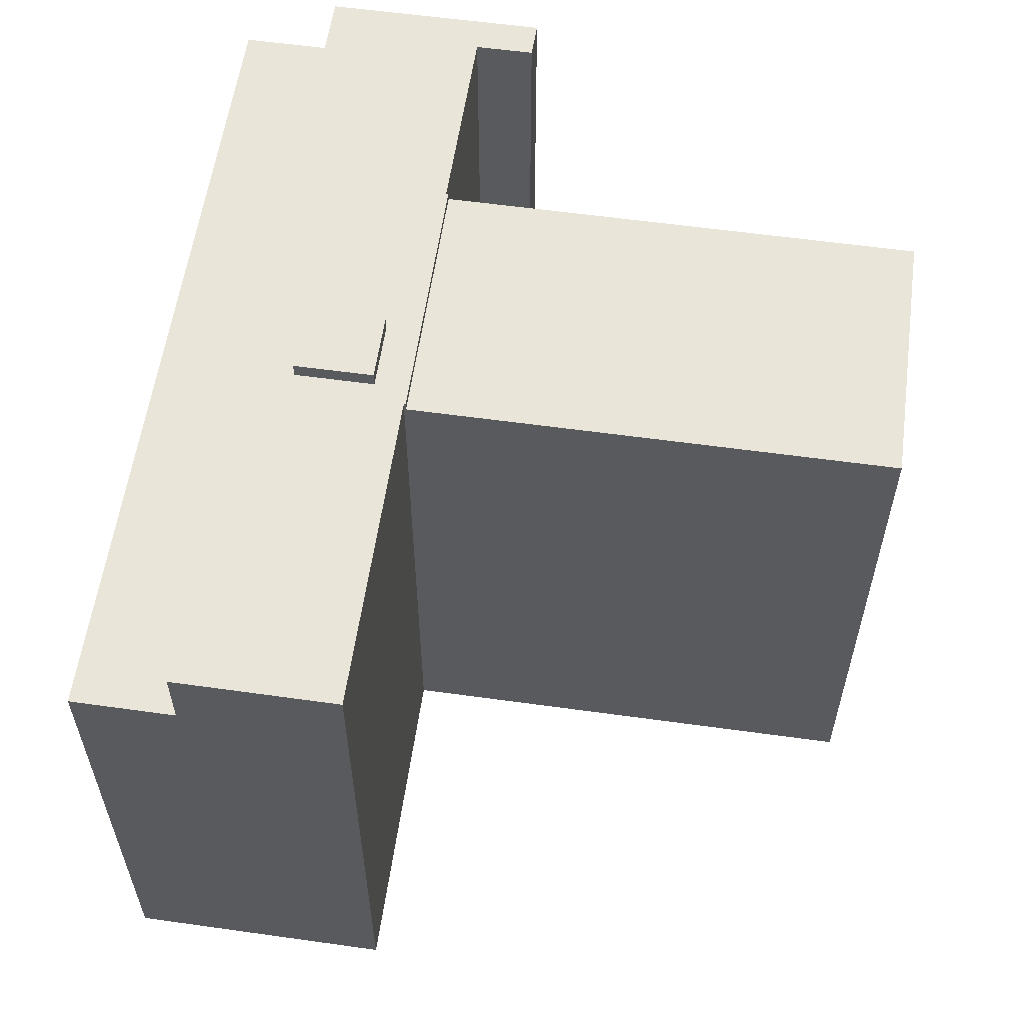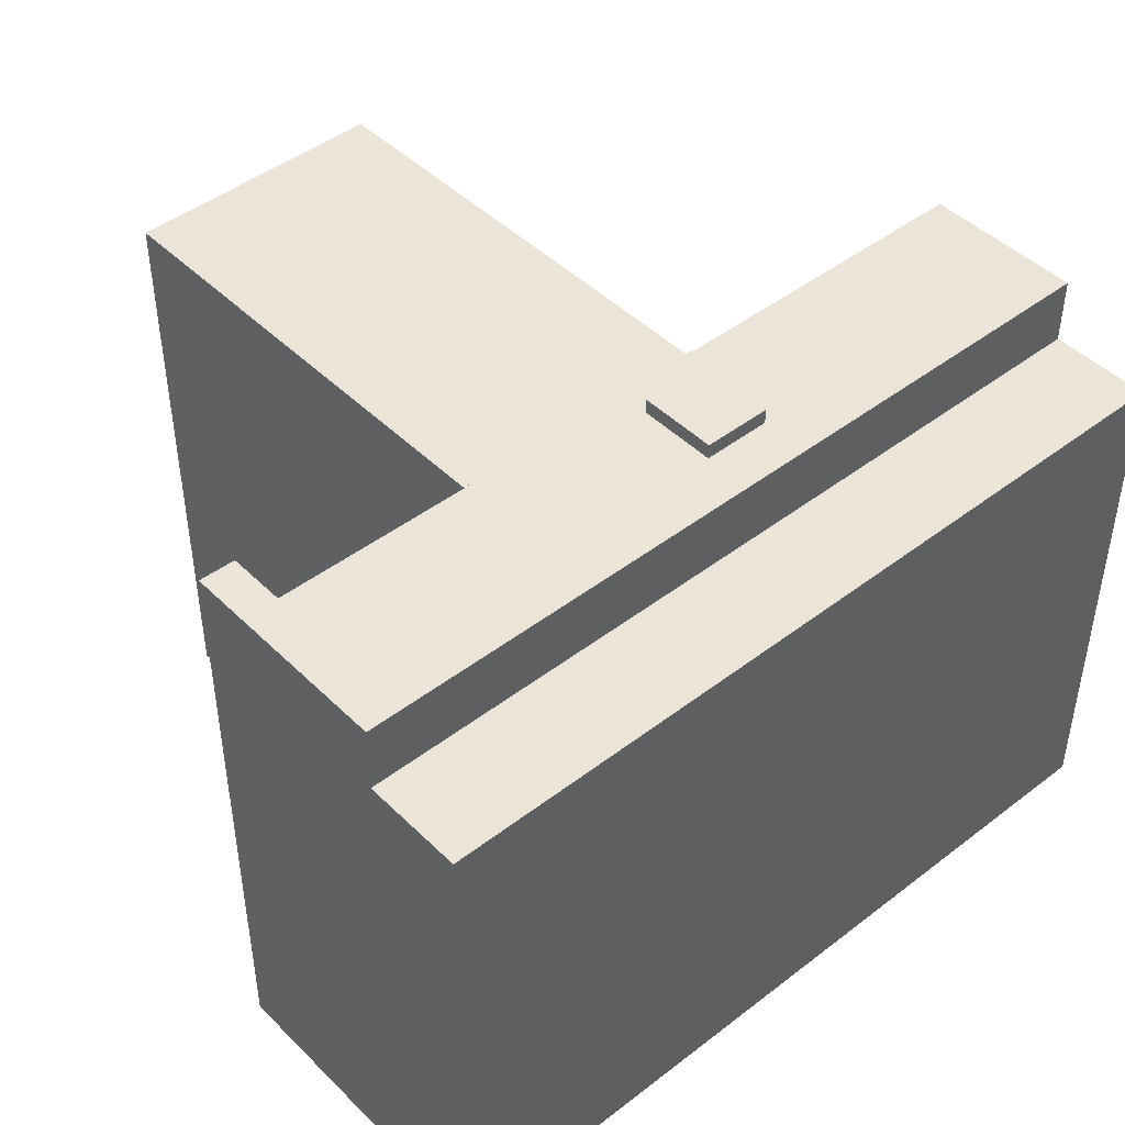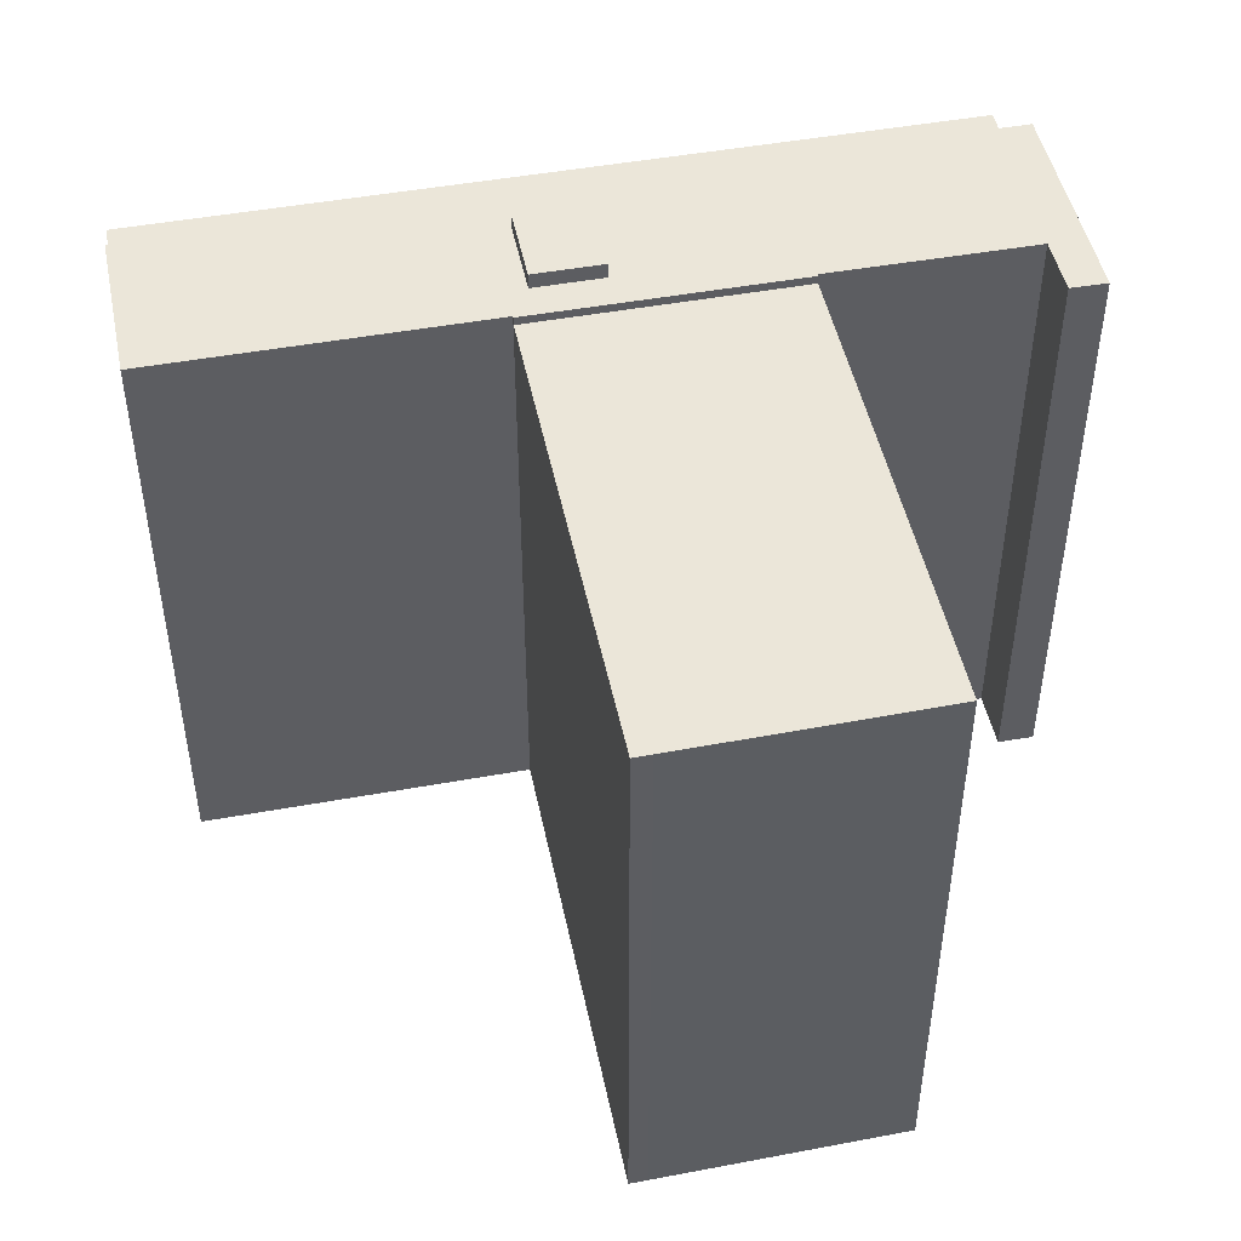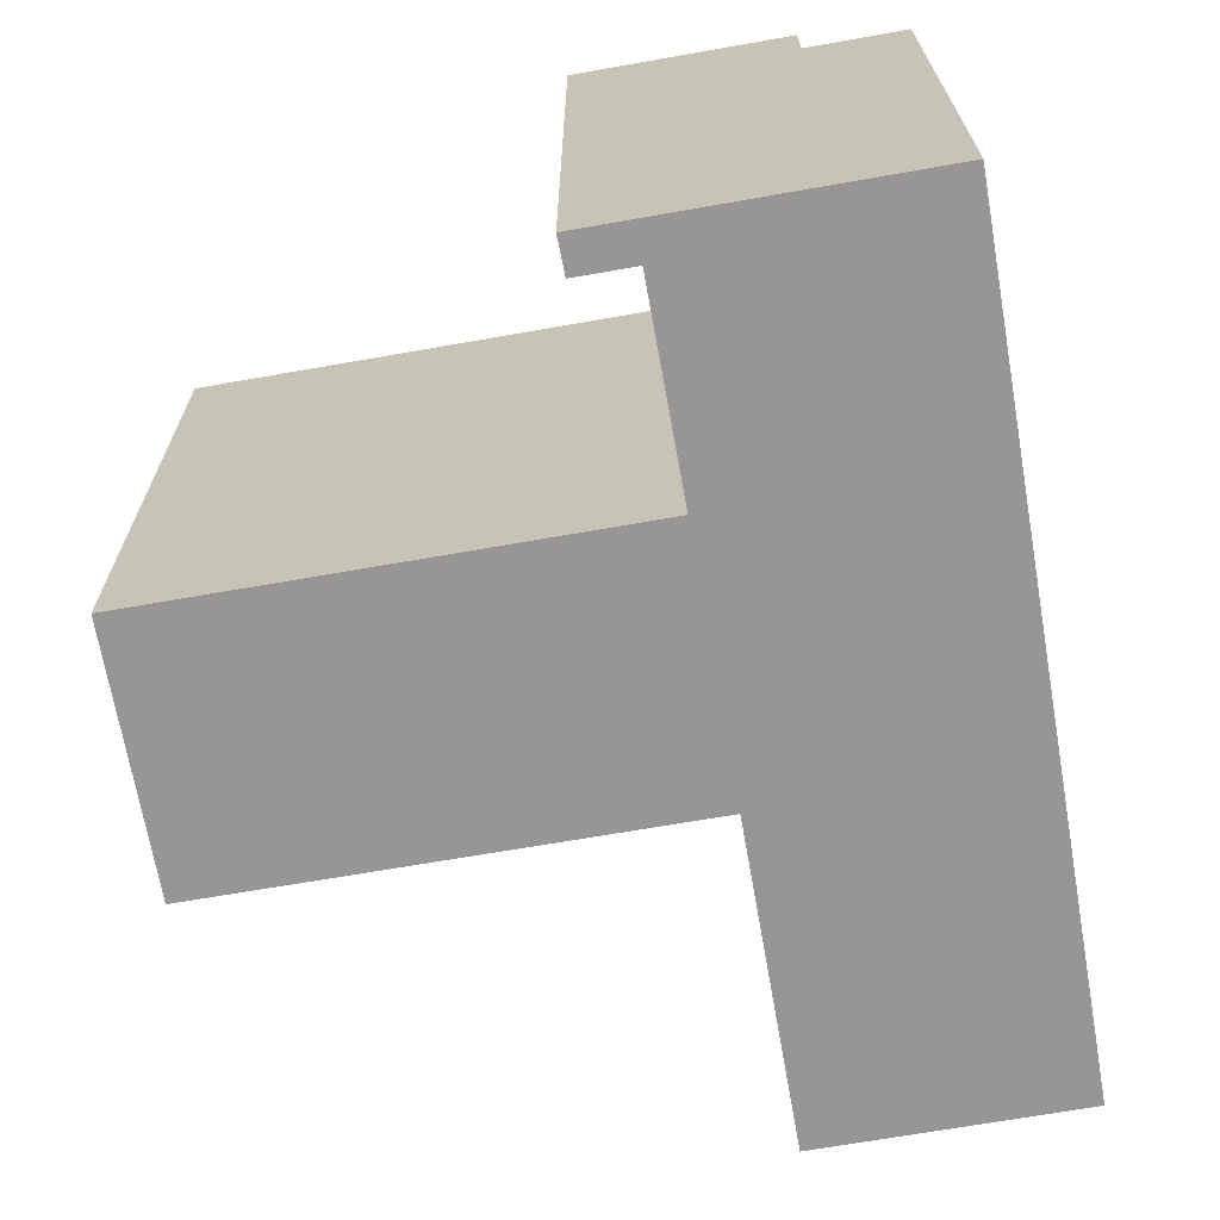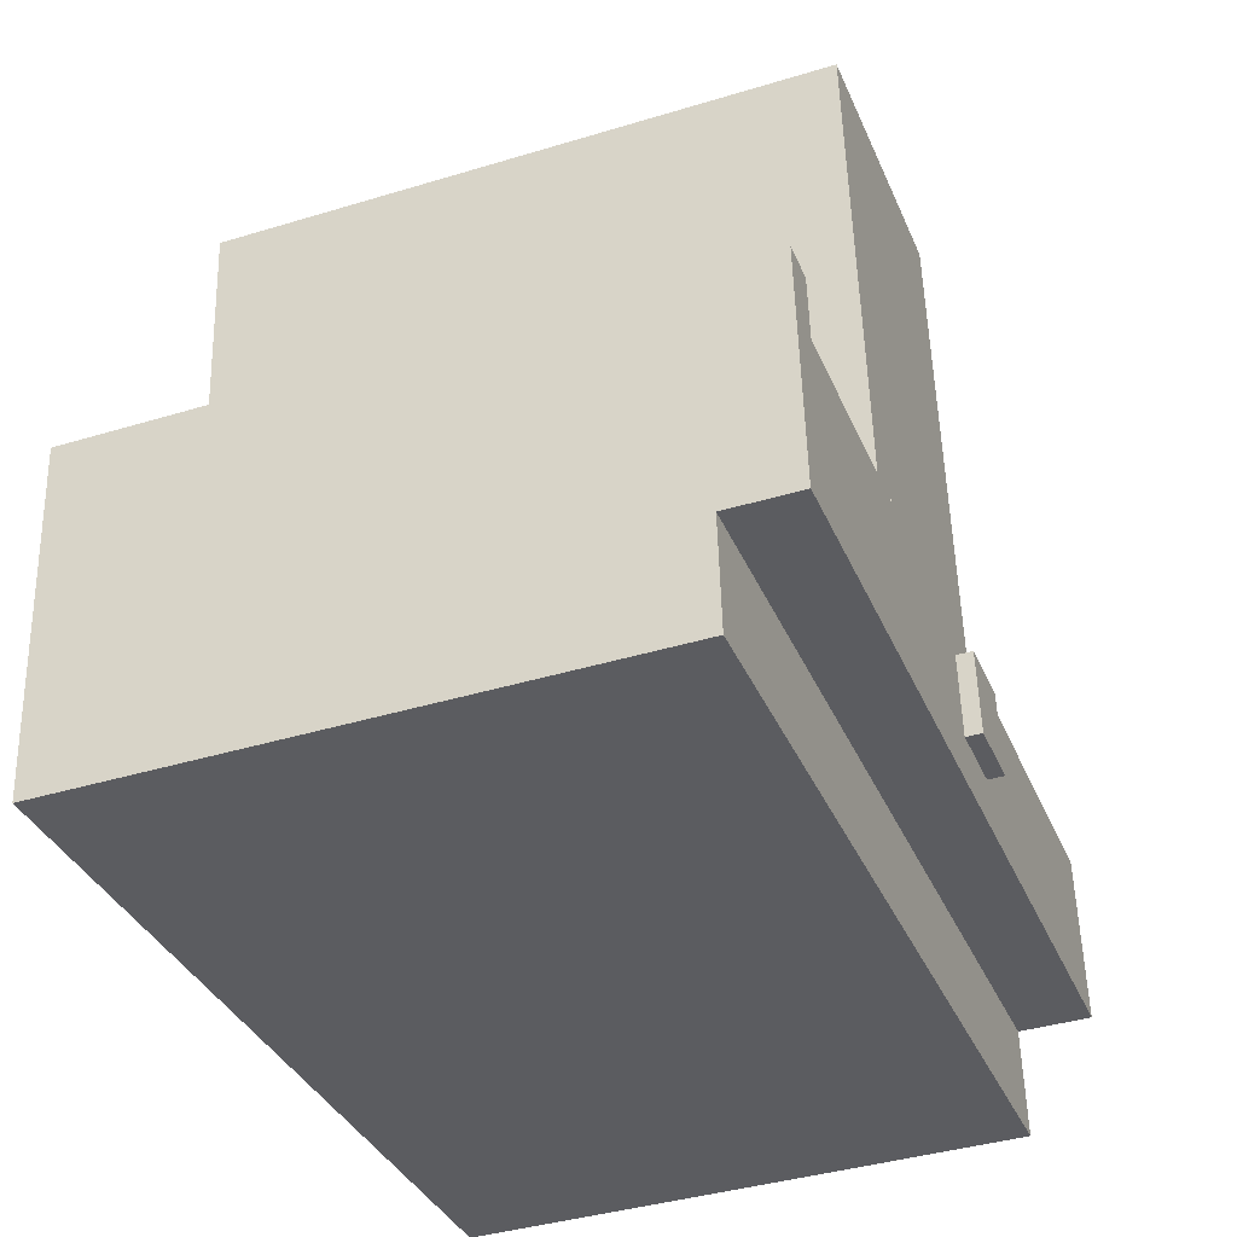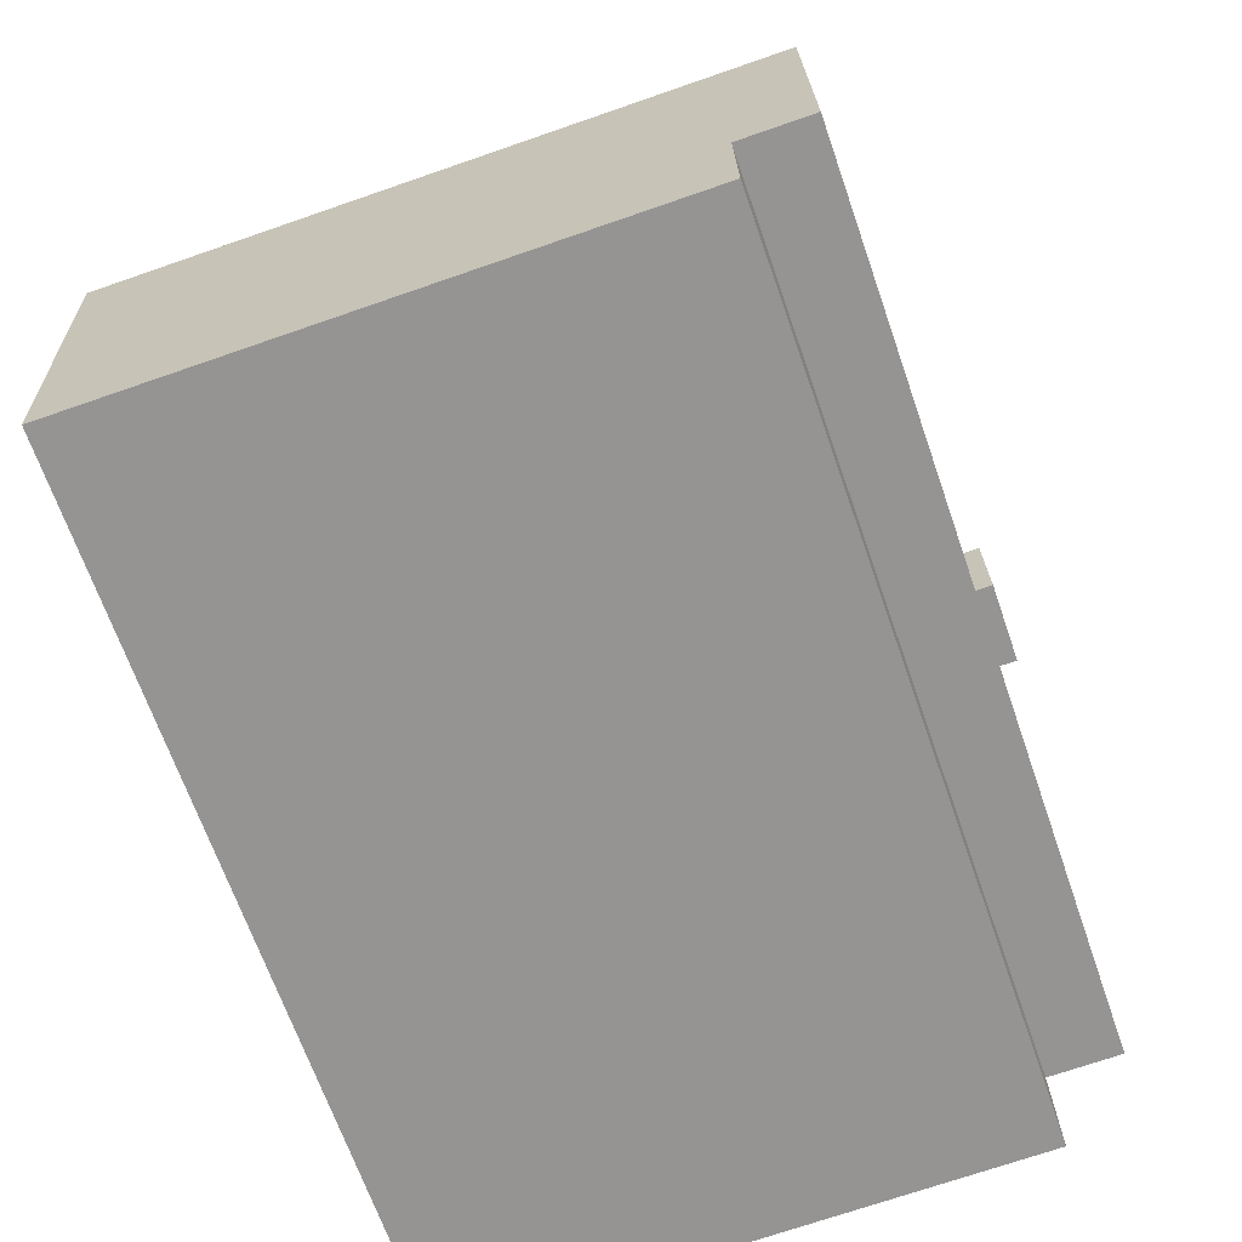
<metadata>
{"format":"obj","ext":"obj","renderer":"f3d","projection":"perspective","resolution":1024,"background":"white","views":[{"elev":58.4,"azim":-77.3,"up":"+Y"},{"elev":45.2,"azim":142.9,"up":"+Y"},{"elev":47.9,"azim":-7.1,"up":"+Y"},{"elev":-68.0,"azim":104.5,"up":"+Y"},{"elev":-39.6,"azim":110.7,"up":"+Z"},{"elev":-71.3,"azim":109.1,"up":"+Z"}]}
</metadata>
<code>
v  21.87 31.69 6.094
v  22.19 30.91 10.15
v  21.87 30.91 6.094
v  22.19 31.69 10.15
v  0 27.44 1.68e-15
v  2.811 1.353e-17 -0.221
v  0 0 0
v  2.811 27.44 -0.221
v  7.345 27.44 -0.575
v  7.345 3.521e-17 -0.575
v  8.343 27.44 -0.653
v  8.343 3.998e-17 -0.653
v  31.34 30.91 11.18
v  31.33 30.91 11.06
v  17.83 30.91 12.24
v  0.424 30.91 5.497
v  42.95 30.91 1.911
v  0.404 30.91 5.244
v  0.599 30.91 7.76
v  0.911 30.91 11.81
v  0.983 30.91 12.74
v  1.039 30.91 13.47
v  14.11 30.91 12.44
v  17.83 30.91 12.15
v  40.18 30.91 10.42
v  42.97 30.91 2.134
v  43.15 30.91 4.427
v  41.74 30.91 10.3
v  43.41 30.91 7.643
v  41.75 30.91 10.37
v  41.98 30.91 13.32
v  43.47 30.91 8.482
v  43.61 30.91 10.22
v  43.85 30.91 13.21
v  20.48 30.48 36.73
v  17.83 30.48 12.24
v  19.78 30.48 36.8
v  31.34 30.48 11.18
v  20.69 30.48 36.72
v  32.75 30.48 29.18
v  33.26 30.48 35.62
v  18.67 31.69 10.42
v  18.35 31.69 6.37
v  0.404 -3.211e-16 5.244
v  0.116 27.44 1.509
v  0.116 -9.24e-17 1.509
v  0.404 27.44 5.244
v  0.424 -3.366e-16 5.497
v  0.599 -4.752e-16 7.76
v  0.911 -7.235e-16 11.81
v  0.983 -7.804e-16 12.74
v  20.48 -2.249e-15 36.73
v  20.69 -2.248e-15 36.72
v  40.58 27.44 -3.177
v  41.7 2e-16 -3.266
v  40.58 1.945e-16 -3.177
v  41.7 27.44 -3.266
v  42.97 -1.307e-16 2.134
v  42.95 27.44 1.911
v  42.64 27.44 -2.113
v  42.64 1.294e-16 -2.113
v  42.95 -1.17e-16 1.911
v  26.6 27.44 -2.083
v  28.84 1.383e-16 -2.258
v  26.6 1.275e-16 -2.083
v  28.84 27.44 -2.258
v  42.54 2.04e-16 -3.331
v  42.54 27.44 -3.331
v  19.78 -2.253e-15 36.8
v  17.83 -7.495e-16 12.24
v  17.83 -7.439e-16 12.15
v  18.35 30.91 6.37
v  18.67 30.91 10.42
v  12.73 27.44 -0.997
v  12.73 6.105e-17 -0.997
v  13.72 27.44 -1.075
v  13.72 6.582e-17 -1.075
v  18.11 27.44 -1.418
v  18.11 8.683e-17 -1.418
v  19.07 27.44 -1.493
v  19.07 9.142e-17 -1.493
v  23.46 27.44 -1.837
v  23.46 1.125e-16 -1.837
v  24.46 27.44 -1.915
v  24.46 1.173e-16 -1.915
v  41.98 -8.154e-16 13.32
v  43.85 -8.088e-16 13.21
v  40.18 -6.379e-16 10.42
v  31.33 -6.775e-16 11.06
v  41.74 -6.309e-16 10.3
v  14.11 -7.617e-16 12.44
v  31.34 -6.847e-16 11.18
v  32.75 -1.787e-15 29.18
v  33.26 -2.181e-15 35.62
v  1.039 -8.246e-16 13.47
v  29.84 27.44 -2.336
v  34.23 27.44 -2.68
v  35.22 27.44 -2.758
v  39.76 27.44 -3.113
v  29.84 1.43e-16 -2.336
v  43.61 -6.259e-16 10.22
v  43.47 -5.194e-16 8.482
v  43.41 -4.68e-16 7.643
v  43.15 -2.711e-16 4.427
v  41.75 -6.348e-16 10.37
v  39.76 1.906e-16 -3.113
v  35.22 1.689e-16 -2.758
v  34.23 1.641e-16 -2.68
g defaultobject
f 1 2 3
f 2 1 4
f 5 6 7
f 6 5 8
f 9 6 8
f 6 9 10
f 10 9 11
f 10 11 12
f 13 14 15
f 16 17 18
f 17 16 19
f 17 19 20
f 17 20 21
f 17 21 22
f 17 22 23
f 17 23 24
f 17 24 15
f 17 15 14
f 17 14 25
f 17 25 26
f 26 25 27
f 27 25 28
f 27 28 29
f 29 28 30
f 29 30 31
f 29 31 32
f 32 31 33
f 33 31 34
f 35 36 37
f 36 35 38
f 38 35 39
f 38 39 40
f 40 39 41
f 42 1 43
f 1 42 4
f 44 45 46
f 45 44 47
f 47 44 48
f 47 48 18
f 18 48 16
f 16 48 49
f 16 49 19
f 19 49 50
f 19 50 20
f 20 50 51
f 20 51 21
f 39 52 53
f 52 39 35
f 54 55 56
f 55 54 57
f 58 17 26
f 17 58 59
f 59 58 60
f 60 58 61
f 61 58 62
f 63 64 65
f 64 63 66
f 57 67 55
f 67 57 68
f 37 36 69
f 70 24 71
f 24 70 36
f 36 70 69
f 24 36 15
f 42 72 73
f 72 42 43
f 74 12 11
f 12 74 75
f 75 74 76
f 75 76 77
f 77 76 78
f 77 78 79
f 79 78 80
f 79 80 81
f 81 80 82
f 81 82 83
f 83 82 84
f 83 84 85
f 85 84 63
f 85 63 65
f 34 86 87
f 86 34 31
f 88 14 89
f 14 88 25
f 25 88 90
f 25 90 28
f 35 69 52
f 69 35 37
f 24 91 71
f 91 24 23
f 13 89 14
f 89 13 38
f 89 38 40
f 89 40 92
f 92 40 93
f 93 40 41
f 93 41 94
f 22 51 95
f 51 22 21
f 59 45 47
f 45 59 5
f 5 59 8
f 8 59 9
f 9 59 11
f 11 59 74
f 74 59 76
f 76 59 78
f 78 59 80
f 80 59 82
f 82 59 84
f 84 59 63
f 63 59 66
f 66 59 96
f 96 59 97
f 97 59 98
f 98 59 99
f 99 59 54
f 54 59 57
f 57 59 68
f 68 59 60
f 68 61 67
f 61 68 60
f 43 3 72
f 3 43 1
f 53 93 94
f 93 53 92
f 92 53 89
f 89 53 100
f 100 53 64
f 64 53 65
f 65 53 85
f 85 53 83
f 83 53 81
f 81 53 52
f 81 52 69
f 81 69 70
f 81 70 79
f 79 70 71
f 79 71 91
f 79 91 77
f 77 91 95
f 77 95 75
f 75 95 12
f 12 95 10
f 10 95 6
f 6 95 49
f 6 49 7
f 49 95 51
f 49 51 50
f 7 49 48
f 7 48 44
f 7 44 46
f 86 101 87
f 101 86 102
f 102 86 103
f 103 86 104
f 104 86 58
f 58 86 62
f 62 86 61
f 61 86 67
f 67 86 105
f 67 105 55
f 55 105 90
f 55 90 88
f 55 88 56
f 56 88 89
f 56 89 106
f 106 89 107
f 107 89 108
f 108 89 100
f 4 73 2
f 73 4 42
f 41 53 94
f 53 41 39
f 18 59 47
f 59 18 17
f 96 64 66
f 64 96 100
f 100 96 97
f 100 97 108
f 108 97 98
f 108 98 107
f 107 98 99
f 107 99 106
f 106 99 54
f 106 54 56
f 13 36 38
f 36 13 15
f 45 7 46
f 7 45 5
f 27 58 26
f 58 27 104
f 104 27 29
f 104 29 103
f 103 29 32
f 103 32 102
f 102 32 33
f 102 33 101
f 101 33 34
f 101 34 87
f 105 28 90
f 28 105 86
f 28 86 30
f 30 86 31
f 23 95 91
f 95 23 22

</code>
